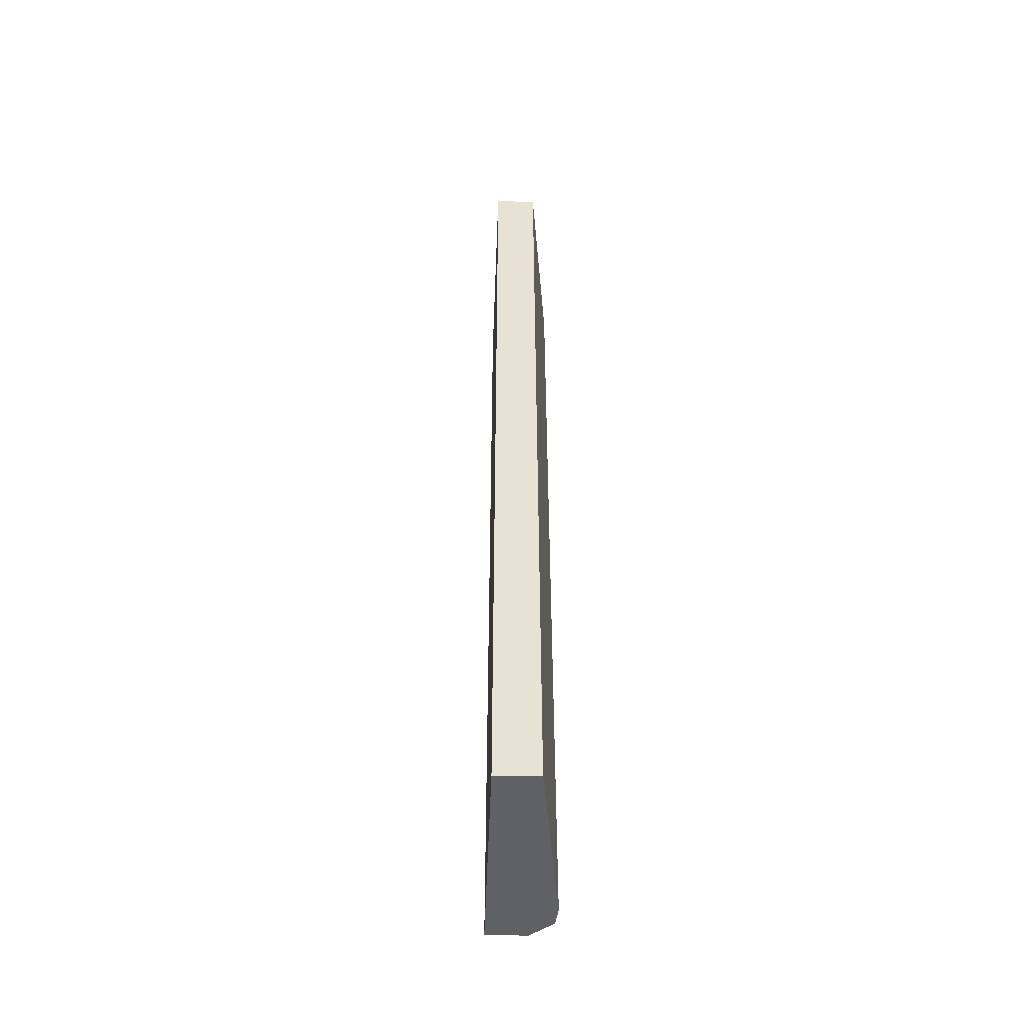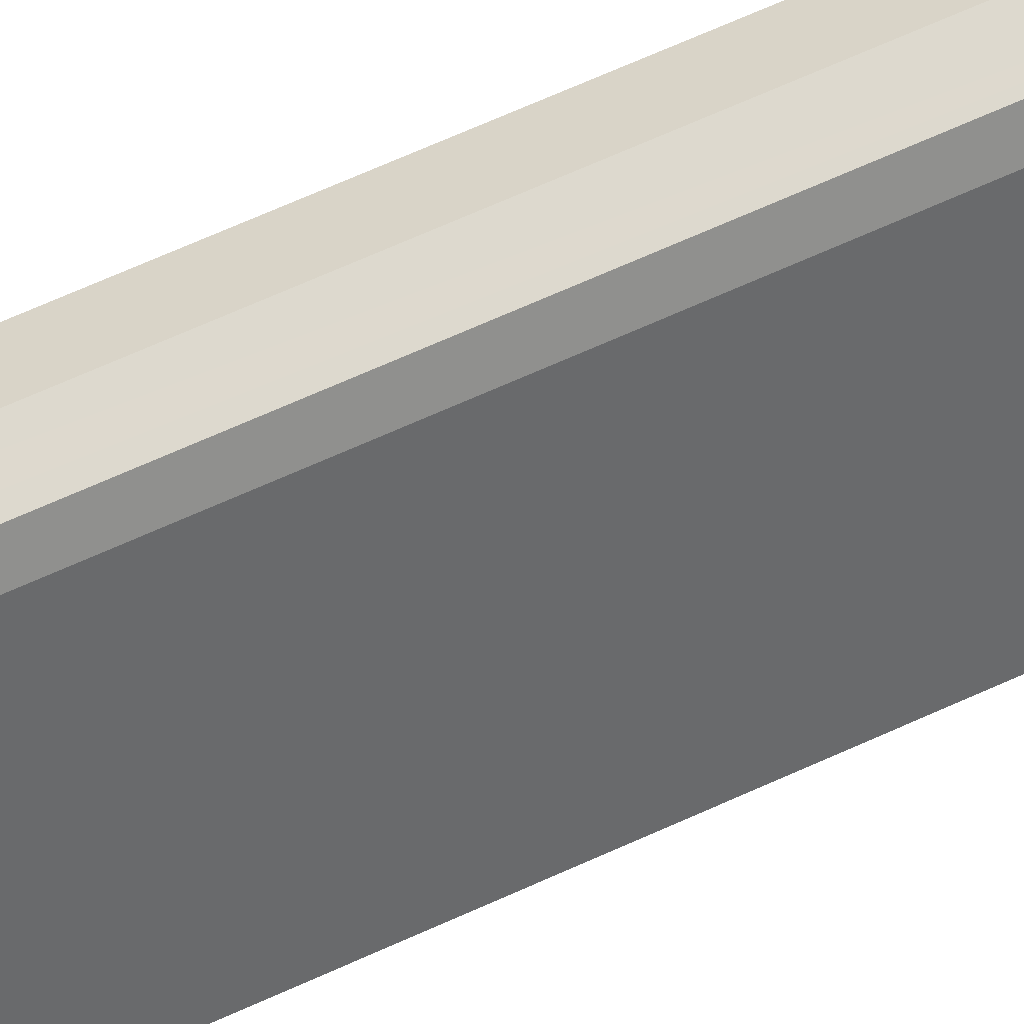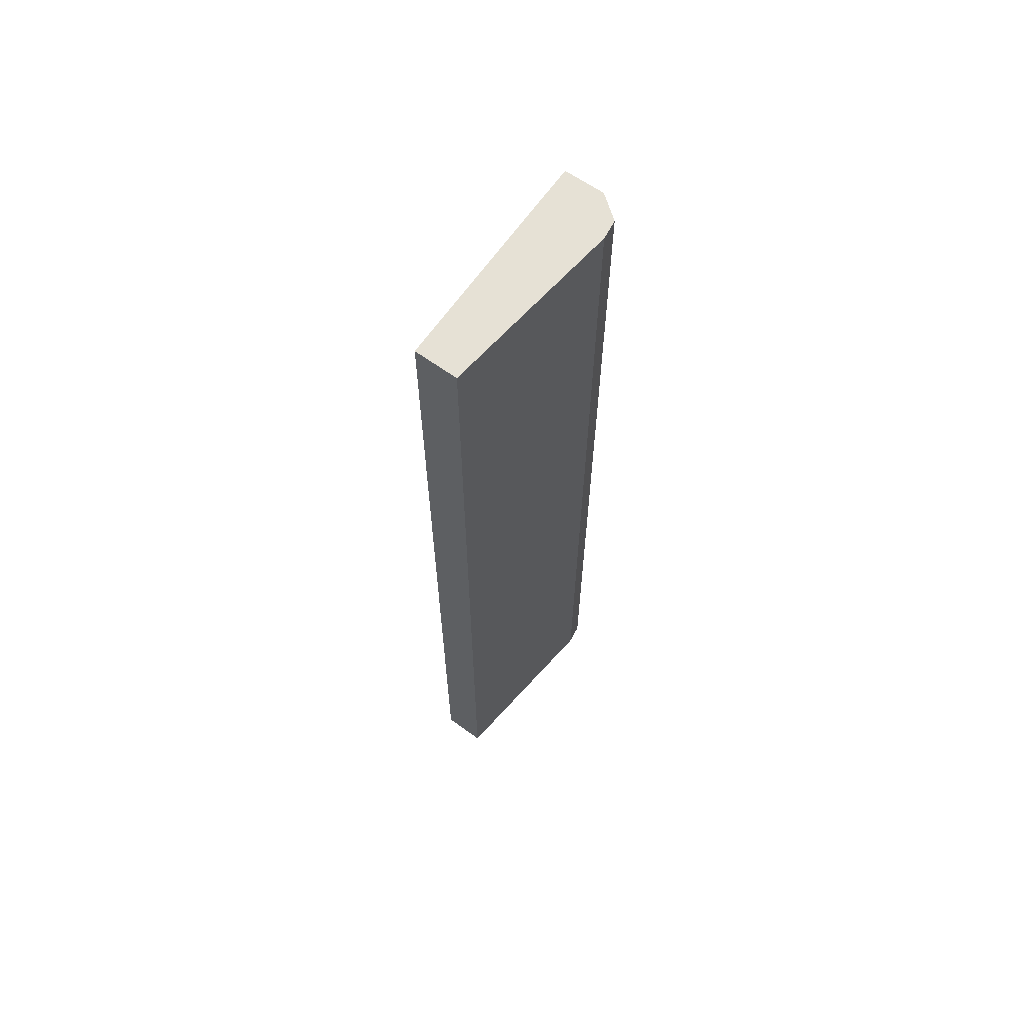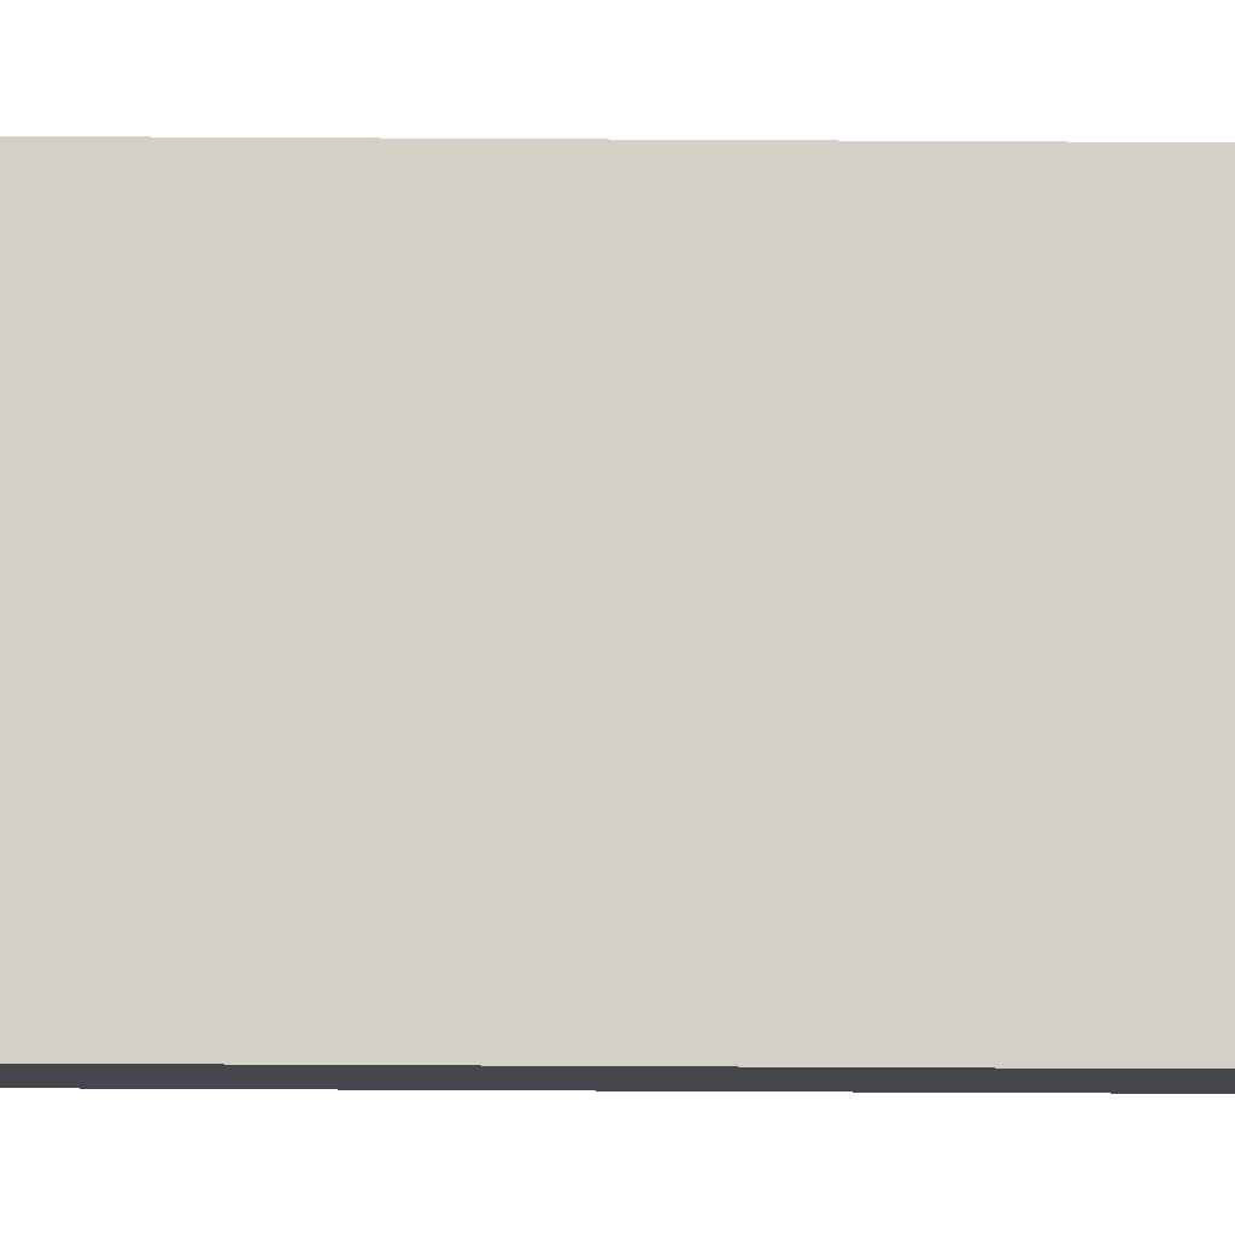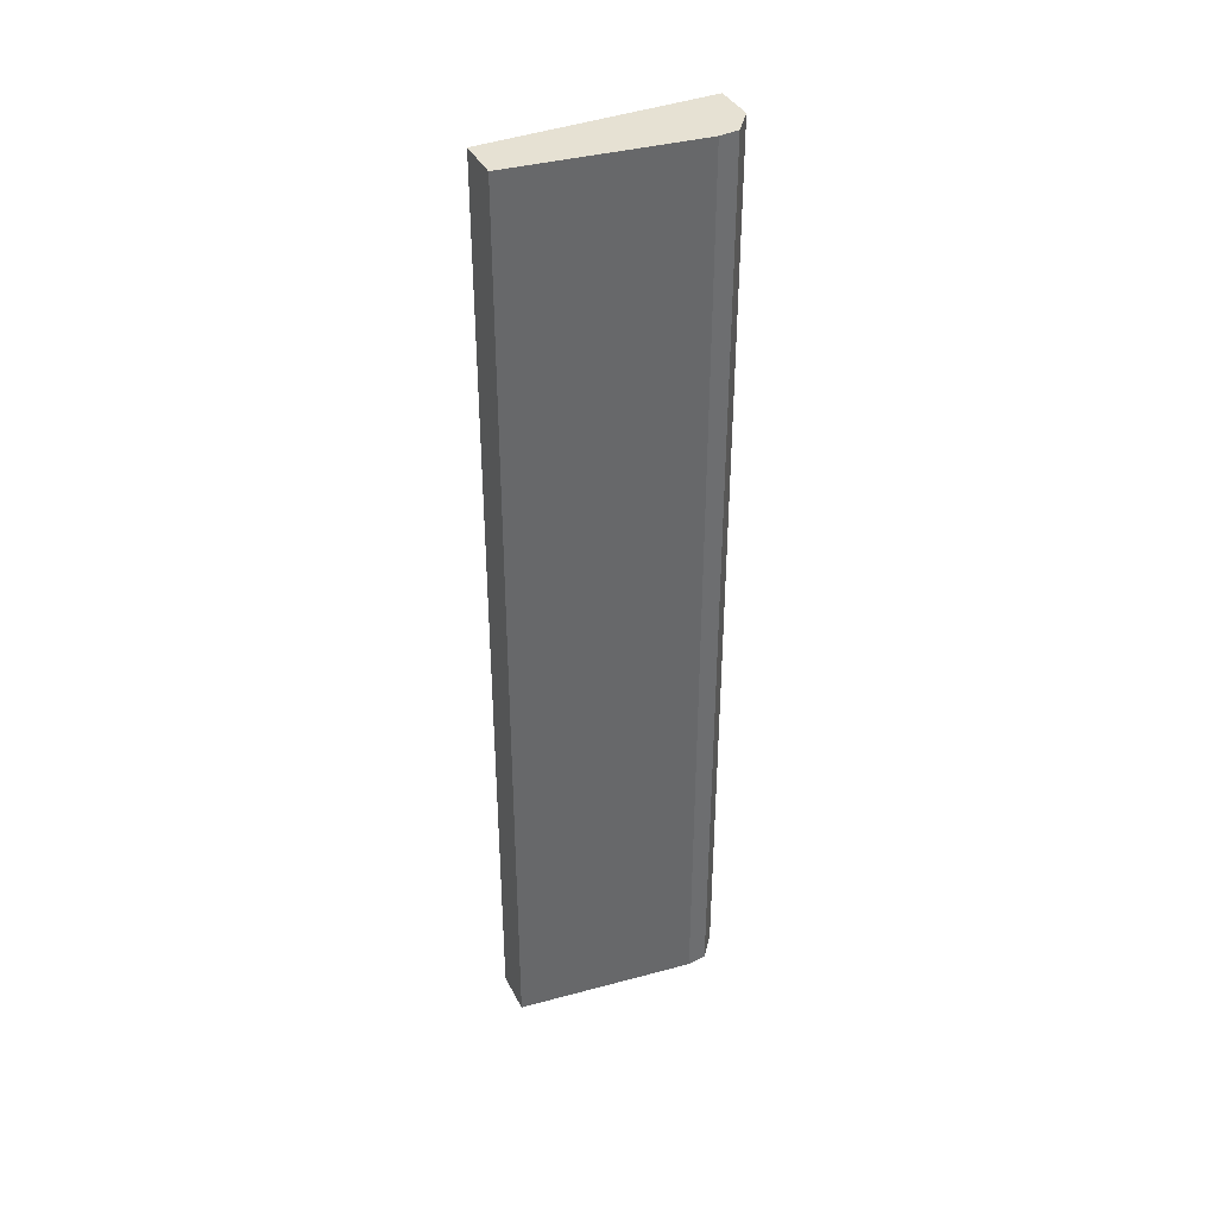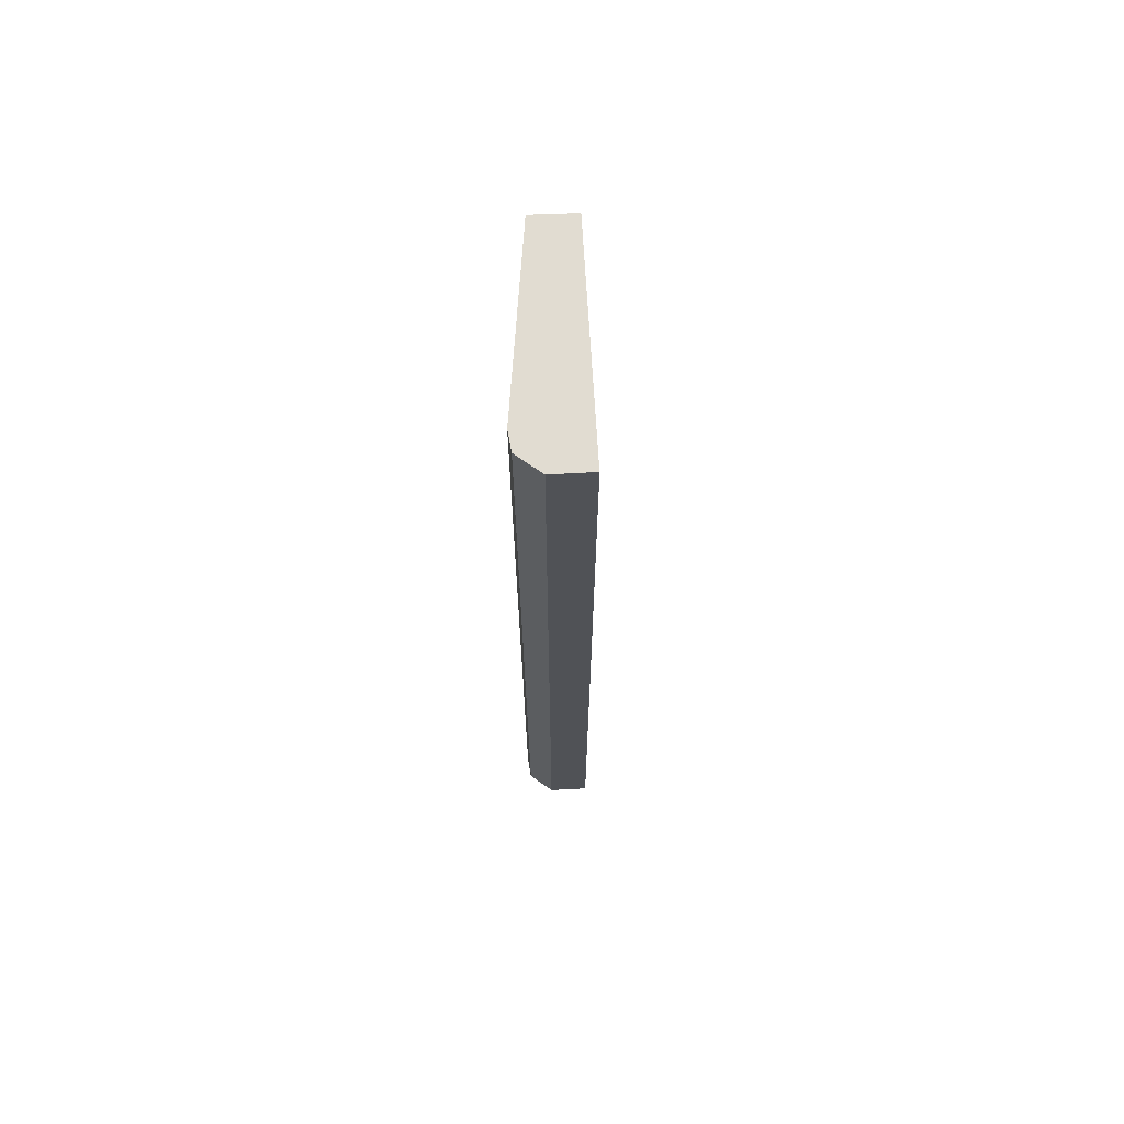
<metadata>
{"format":"obj","ext":"obj","renderer":"f3d","projection":"perspective","resolution":1024,"background":"white","views":[{"elev":-49.7,"azim":-146.5,"up":"+Y"},{"elev":69.2,"azim":-114.2,"up":"+Z"},{"elev":64.6,"azim":-109.5,"up":"+Y"},{"elev":-45.4,"azim":89.6,"up":"+Z"},{"elev":38.6,"azim":-80.3,"up":"+Y"},{"elev":69.0,"azim":32.3,"up":"+Y"}]}
</metadata>
<code>
v  0 15.79 9.67e-16
v  1.431 15.79 0.749
v  0.599 15.79 -0.41
v  1.466 15.79 2.709
v  2.751 15.79 2.59
v  1.691 15.79 2.954
v  2.2 15.79 2.981
v  1.922 15.79 2.967
v  1.691 -1.809e-16 2.954
v  2.2 -1.825e-16 2.981
v  1.922 -1.817e-16 2.967
v  2.751 -1.586e-16 2.59
v  0.599 2.511e-17 -0.41
v  1.431 -4.586e-17 0.749
v  0 0 0
v  1.466 -1.659e-16 2.709
g defaultobject
f 1 2 3
f 2 1 4
f 2 4 5
f 5 4 6
f 5 6 7
f 7 6 8
f 9 8 6
f 8 9 7
f 7 9 10
f 10 9 11
f 10 5 7
f 5 10 12
f 12 2 5
f 2 12 3
f 3 12 13
f 13 12 14
f 13 1 3
f 1 13 15
f 16 6 4
f 6 16 9
f 15 4 1
f 4 15 16
f 14 15 13
f 15 14 16
f 16 14 12
f 16 12 9
f 9 12 10
f 9 10 11

</code>
